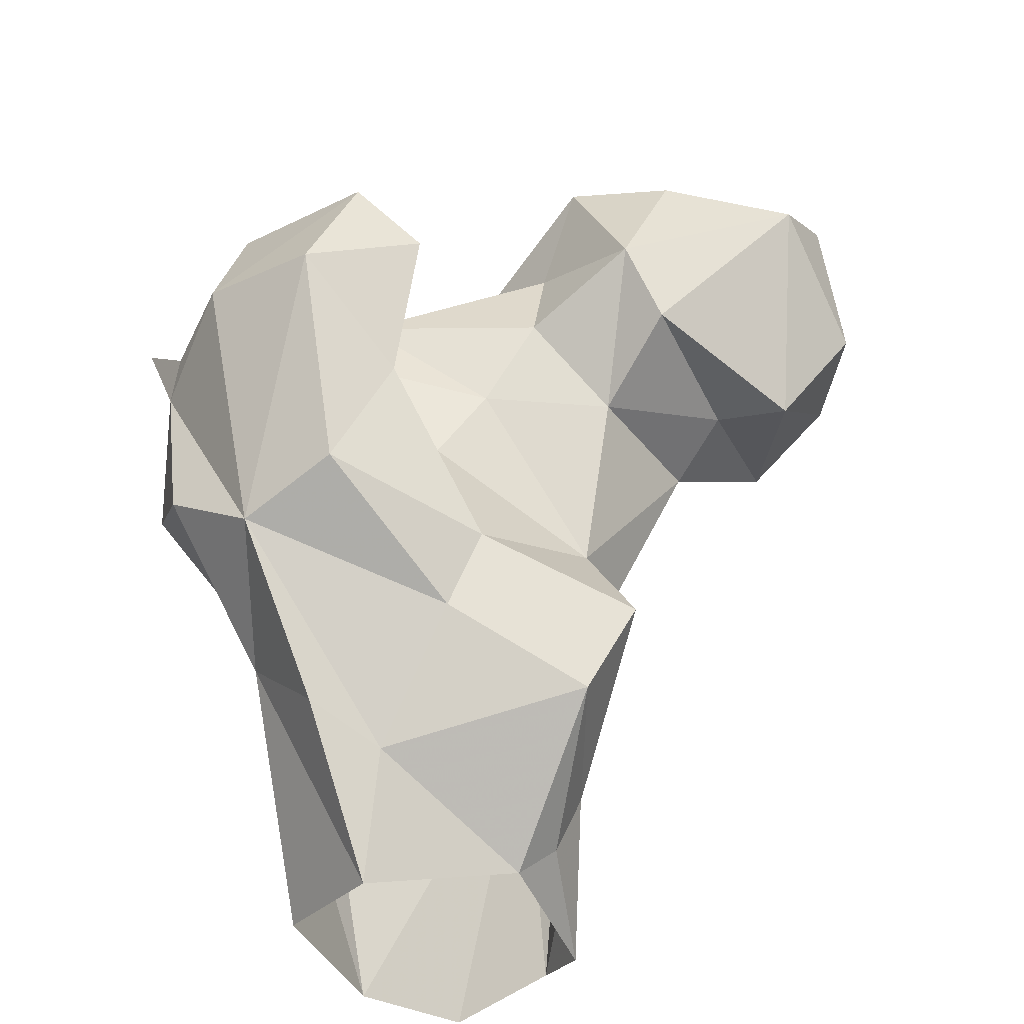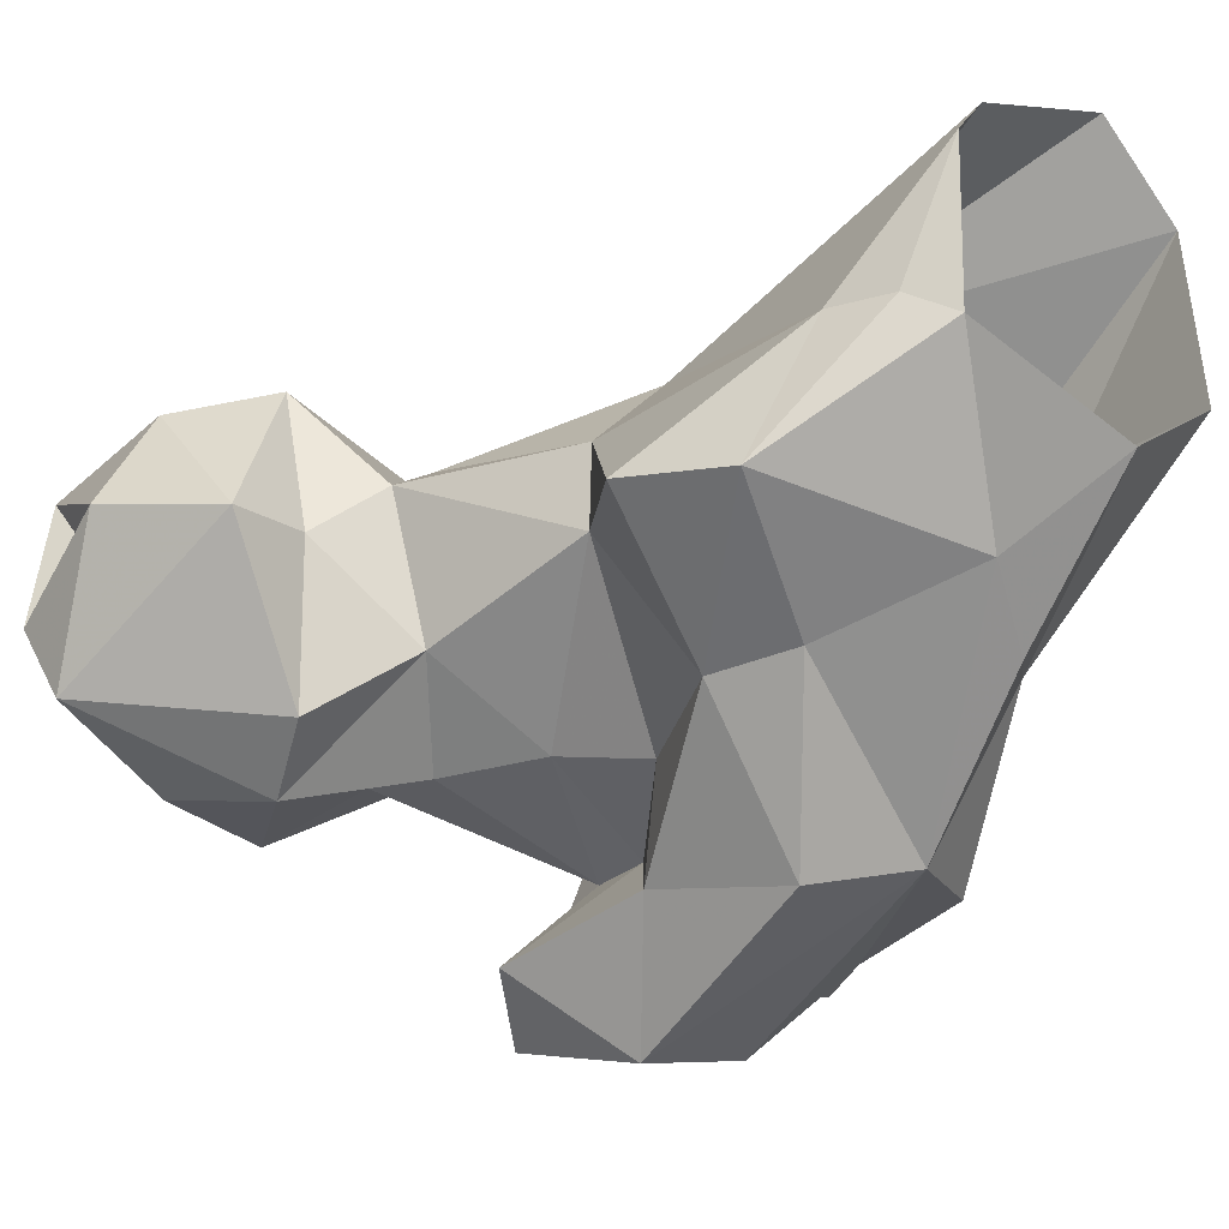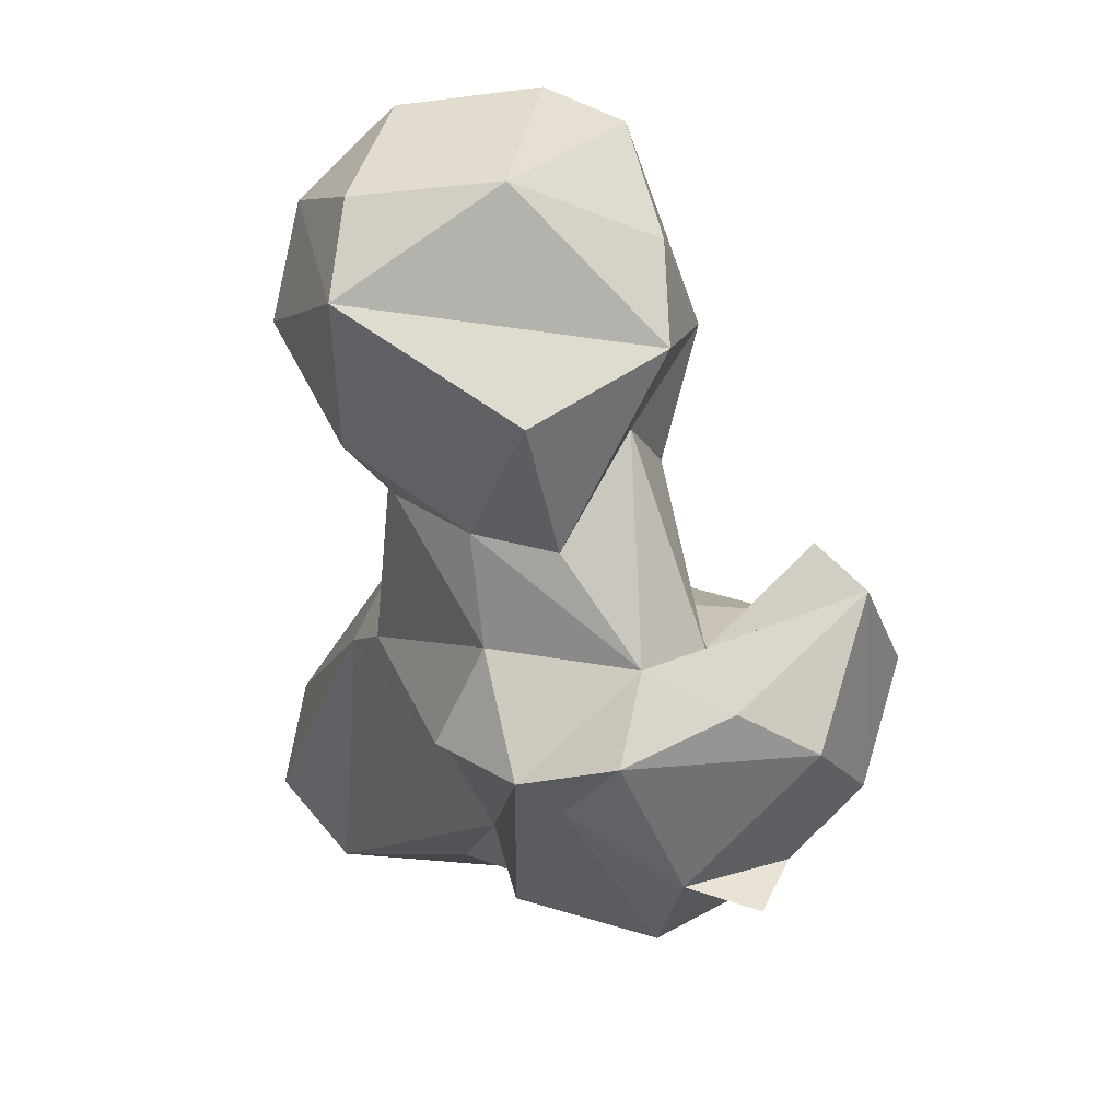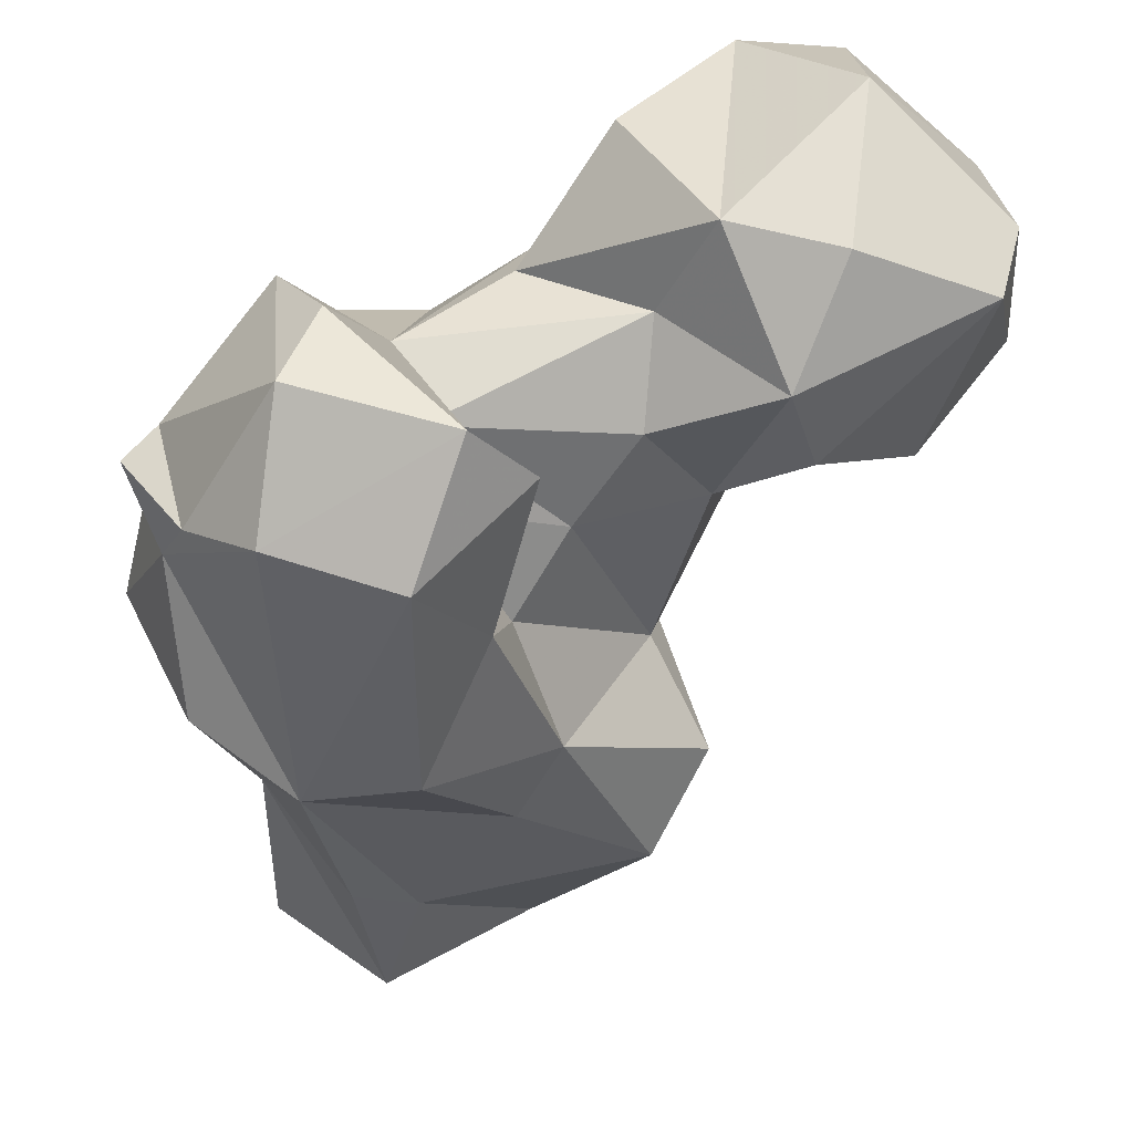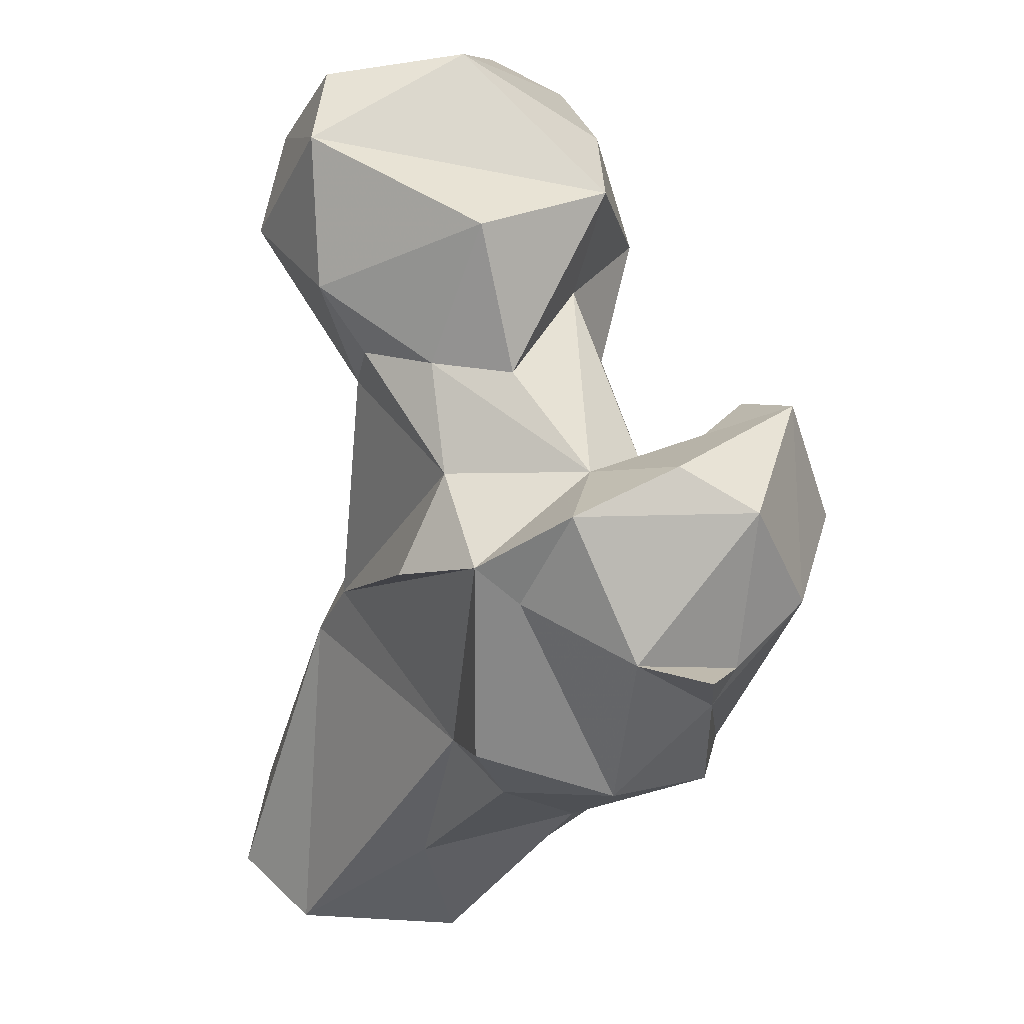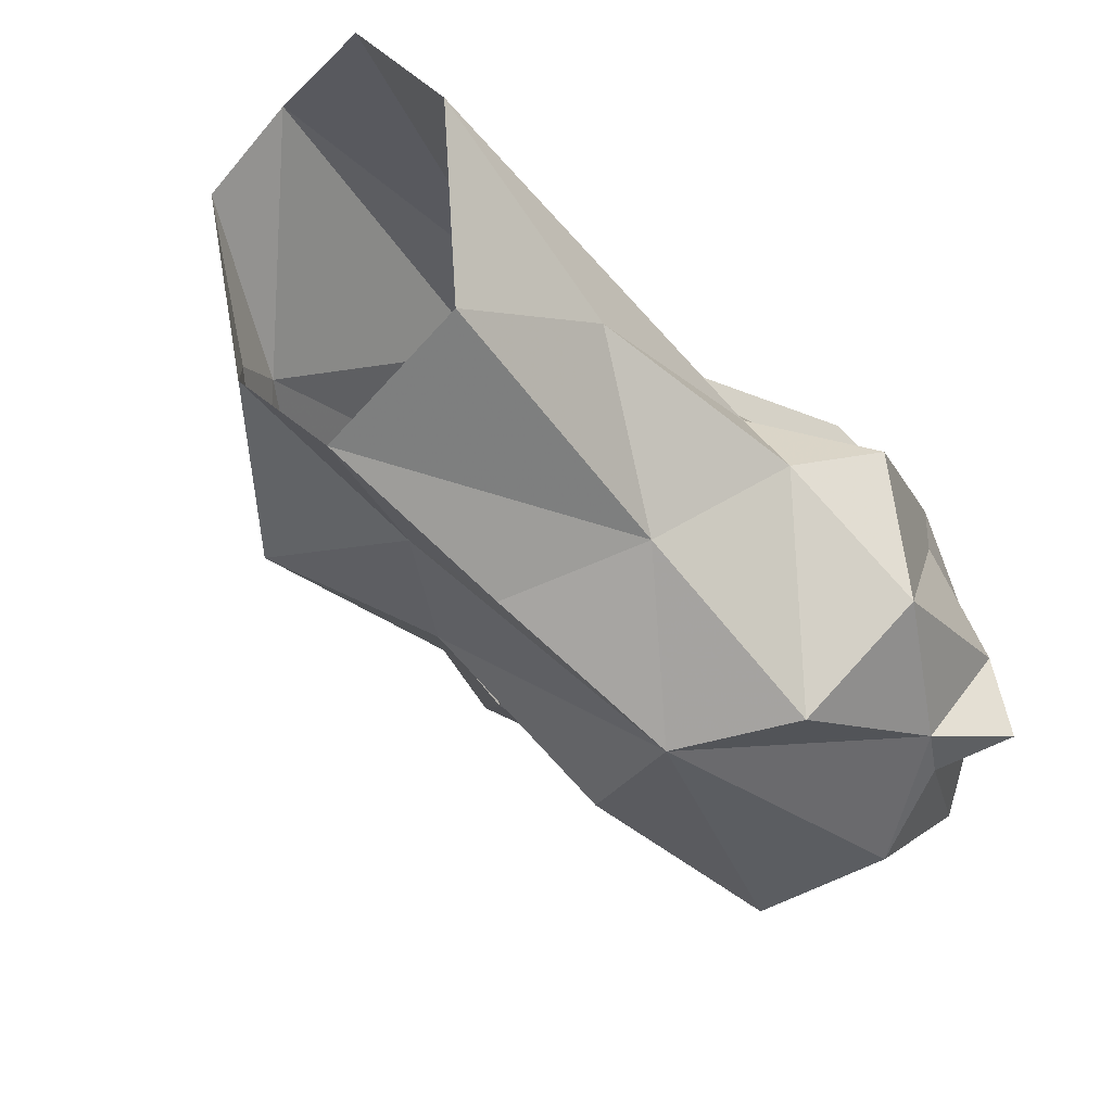
<metadata>
{"format":"obj","ext":"obj","renderer":"f3d","projection":"perspective","resolution":1024,"background":"white","views":[{"elev":-39.0,"azim":17.5,"up":"+Z"},{"elev":-30.9,"azim":143.0,"up":"+Y"},{"elev":77.2,"azim":-90.3,"up":"+Z"},{"elev":-62.6,"azim":-2.8,"up":"+Y"},{"elev":49.2,"azim":-91.3,"up":"+Z"},{"elev":-12.8,"azim":-140.1,"up":"+Y"}]}
</metadata>
<code>
v 91.38 189.2 -0.1954
v 77.76 200.3 2.215
v 107.9 199.5 4.074
v 109.6 218.4 1.414
v 79.5 221.1 2.316
v 89.93 230 1.184
v 103.1 226.9 4.569
v 111.8 202.7 8.37
v 77.09 203.6 22.69
v 95.1 183.5 15.01
v 87.85 177.2 19.72
v 120.9 186.5 20.76
v 114.9 203.5 15.61
v 77.38 183.7 30.34
v 105.5 177.7 30.68
v 78.09 199.3 46.63
v 111.2 212.5 44.06
v 102.9 217.5 38.77
v 83 164.7 39.66
v 126.6 189.4 33.33
v 120 202.3 44.53
v 110.1 177.1 40.13
v 71.14 193 44.92
v 95.56 160.9 44.01
v 71.28 167.6 47.06
v 119.5 192.6 45.66
v 101.5 213.8 48.28
v 104 176.7 55.26
v 63.49 179.7 54.99
v 68.06 196.4 57.38
v 68.85 168 65.9
v 102.1 164.8 59.9
v 94.25 152 70.74
v 129.9 204.1 65.17
v 123.1 209.8 68.11
v 109.7 179.5 65.2
v 79.21 156.7 72.49
v 93.81 199.6 80.34
v 78.3 196.1 80.98
v 84.21 205.3 72.8
v 94.86 173.6 69.33
v 124.5 187 66.06
v 106 162.2 78.95
v 114.1 210.8 75.68
v 71.17 165.2 70.13
v 67.5 177.4 75.71
v 75.65 190.8 77.4
v 137.4 197.6 69.24
v 146.9 196.3 67.23
v 116.5 179.3 76.12
v 138.8 215.8 72.23
v 64.76 168.8 75.6
v 134.3 179.4 73.52
v 93.97 174.7 78.12
v 155.9 199.3 79.96
v 149.4 212.3 79.3
v 98.86 157.1 85.95
v 80.46 163 87.49
v 130.7 175.1 82.89
v 116.9 183.1 88.07
v 78.63 184.8 89.49
v 152 183.4 91.09
v 110.4 209.4 84.69
v 129.7 223 87.73
v 105.1 200.9 87.97
v 90.46 182.1 83.97
v 142.2 219.9 92.64
v 113.7 214.6 92.93
v 84.24 172.2 91.62
v 152 209.1 96.16
v 102.7 191.1 88.62
v 154.4 192.7 95.34
v 149.8 199.7 89.95
v 122.5 179.2 99.71
v 135.8 179.5 97.14
v 125.4 215.1 106.9
v 137.9 196.4 109.4
v 112.3 194.6 104.3
v 137.1 213.6 107.1
f 74 76 78
f 74 75 77
f 67 76 79
f 67 79 70
f 70 77 72
f 65 71 78
f 62 72 77
f 60 74 71
f 63 65 68
f 59 62 75
f 59 74 60
f 58 69 61
f 56 67 70
f 55 70 73
f 39 61 66
f 68 78 76
f 60 71 66
f 53 62 59
f 61 69 66
f 44 68 64
f 55 72 62
f 65 66 71
f 55 56 70
f 38 65 63
f 38 66 65
f 38 39 66
f 50 59 60
f 46 58 61
f 51 67 56
f 64 68 76
f 54 60 66
f 38 40 39
f 44 64 51
f 38 63 44
f 33 43 57
f 49 55 62
f 34 51 48
f 50 60 54
f 16 30 39
f 45 58 46
f 51 64 67
f 33 57 37
f 39 47 61
f 34 35 44
f 34 44 51
f 15 22 24
f 37 58 45
f 43 54 57
f 31 45 52
f 49 51 56
f 42 48 53
f 31 52 46
f 20 21 26
f 48 51 49
f 59 75 74
f 34 48 42
f 31 37 45
f 2 14 9
f 13 17 21
f 45 46 52
f 64 76 67
f 27 40 38
f 29 47 30
f 3 12 10
f 15 24 19
f 28 36 41
f 12 20 22
f 27 38 44
f 46 61 47
f 26 34 42
f 19 37 31
f 28 41 32
f 21 35 34
f 16 39 27
f 22 28 32
f 76 77 79
f 21 34 26
f 27 39 40
f 24 32 33
f 26 36 28
f 27 44 35
f 19 33 37
f 70 72 73
f 5 9 16
f 17 35 21
f 10 12 15
f 22 32 24
f 48 49 53
f 36 50 54
f 16 23 30
f 22 26 28
f 37 57 58
f 49 56 55
f 41 54 43
f 19 24 33
f 23 25 29
f 19 31 25
f 62 77 75
f 3 8 12
f 9 23 16
f 20 26 22
f 5 18 6
f 12 22 15
f 42 59 50
f 14 25 23
f 14 19 25
f 32 43 33
f 54 66 57
f 23 29 30
f 13 21 20
f 26 42 36
f 65 78 68
f 7 17 13
f 32 41 43
f 29 46 47
f 10 15 19
f 9 14 23
f 3 4 8
f 7 18 17
f 36 54 41
f 10 19 11
f 74 77 76
f 70 79 77
f 11 19 14
f 57 66 69
f 42 53 59
f 55 73 72
f 6 18 7
f 16 27 18
f 4 13 8
f 57 69 58
f 8 13 12
f 29 31 46
f 44 63 68
f 17 18 27
f 17 27 35
f 71 74 78
f 49 62 53
f 4 7 13
f 1 14 2
f 25 31 29
f 2 9 5
f 30 47 39
f 1 3 10
f 1 10 11
f 5 16 18
f 12 13 20
f 36 42 50
f 1 11 14

</code>
